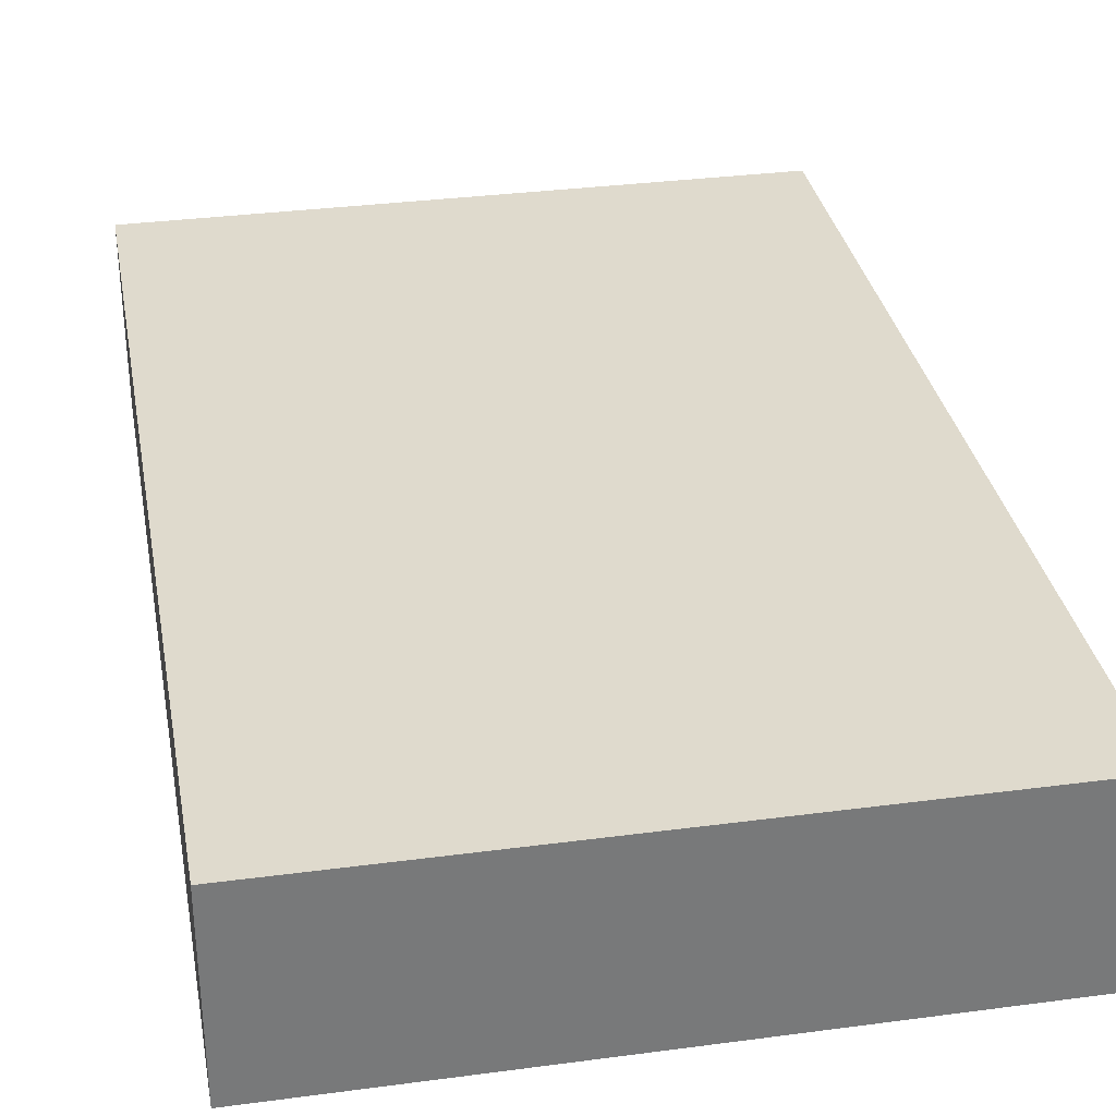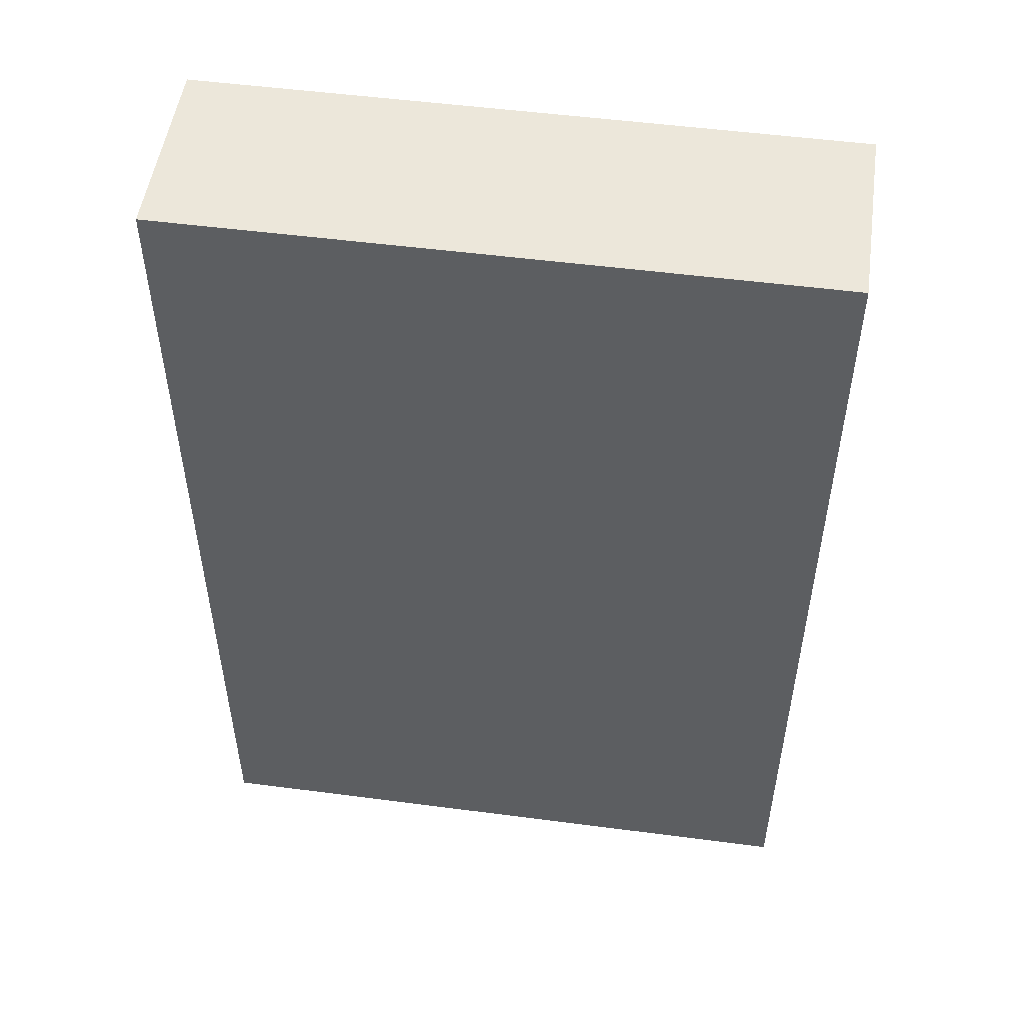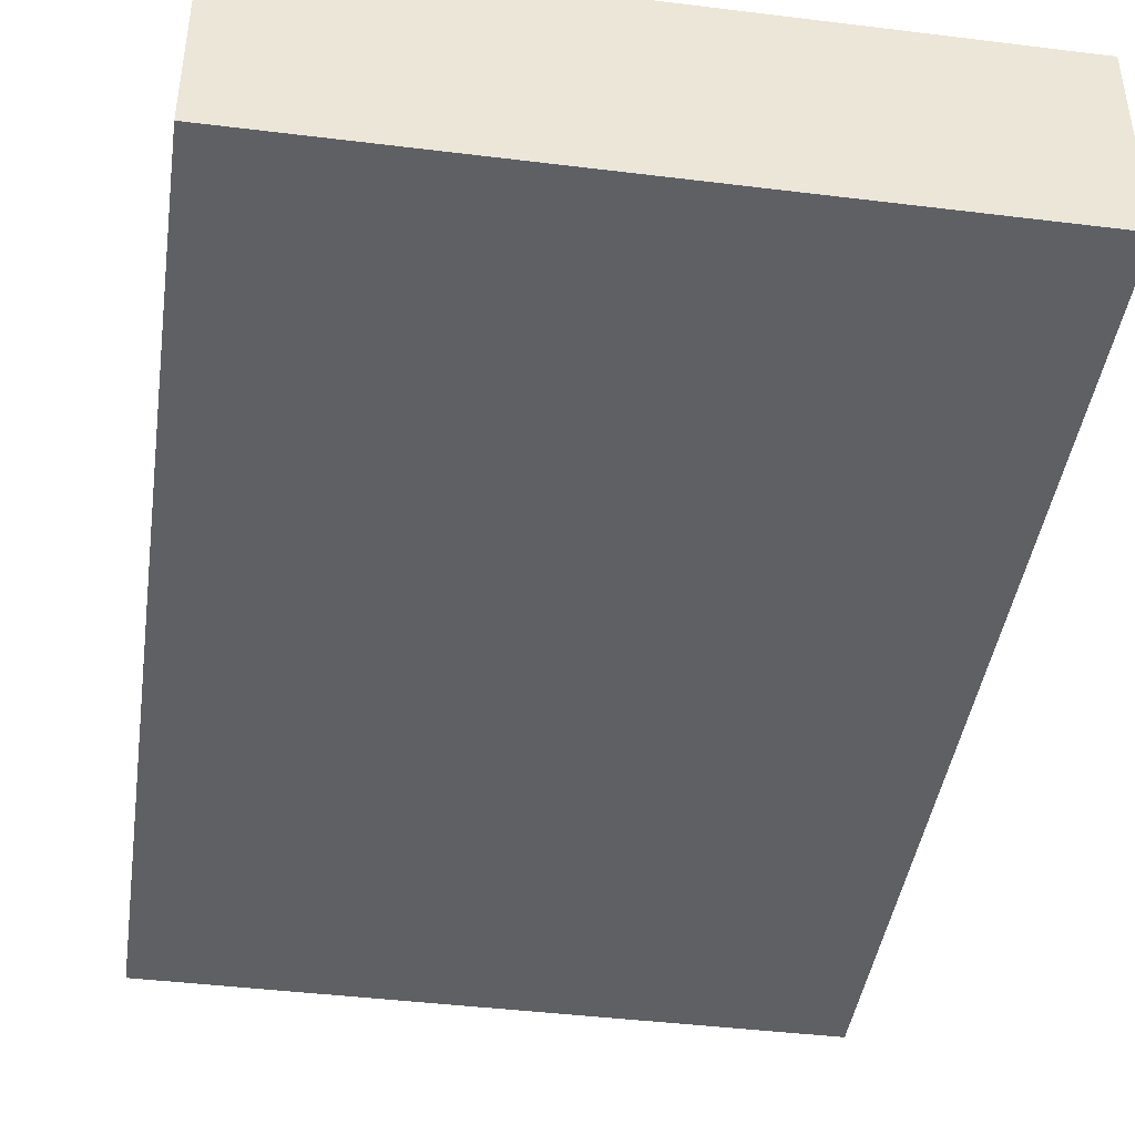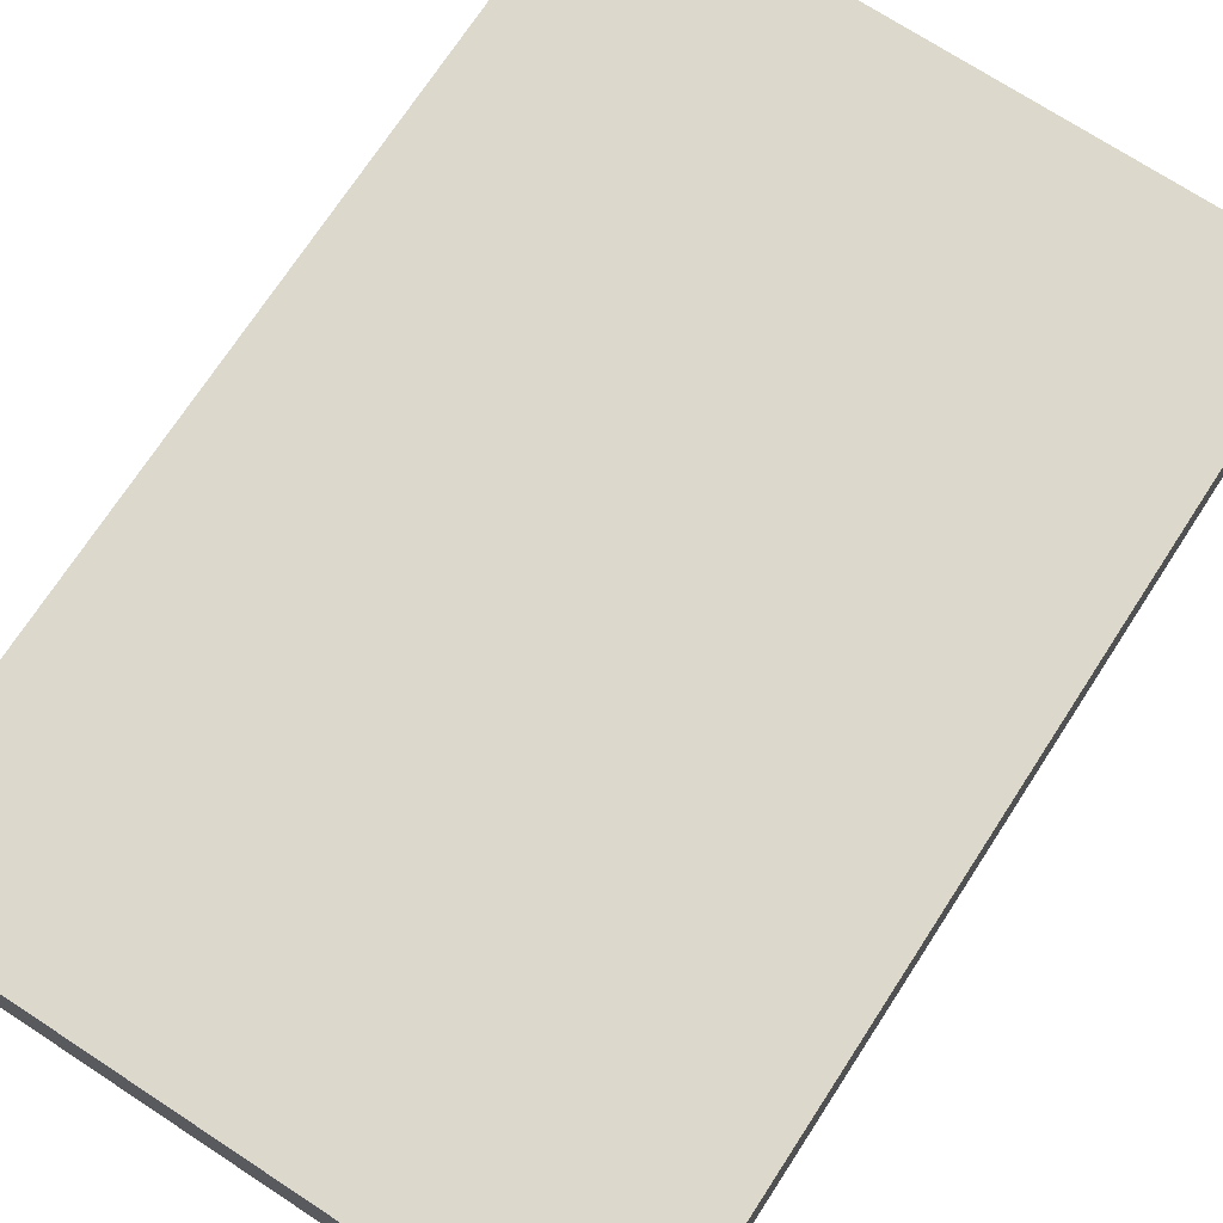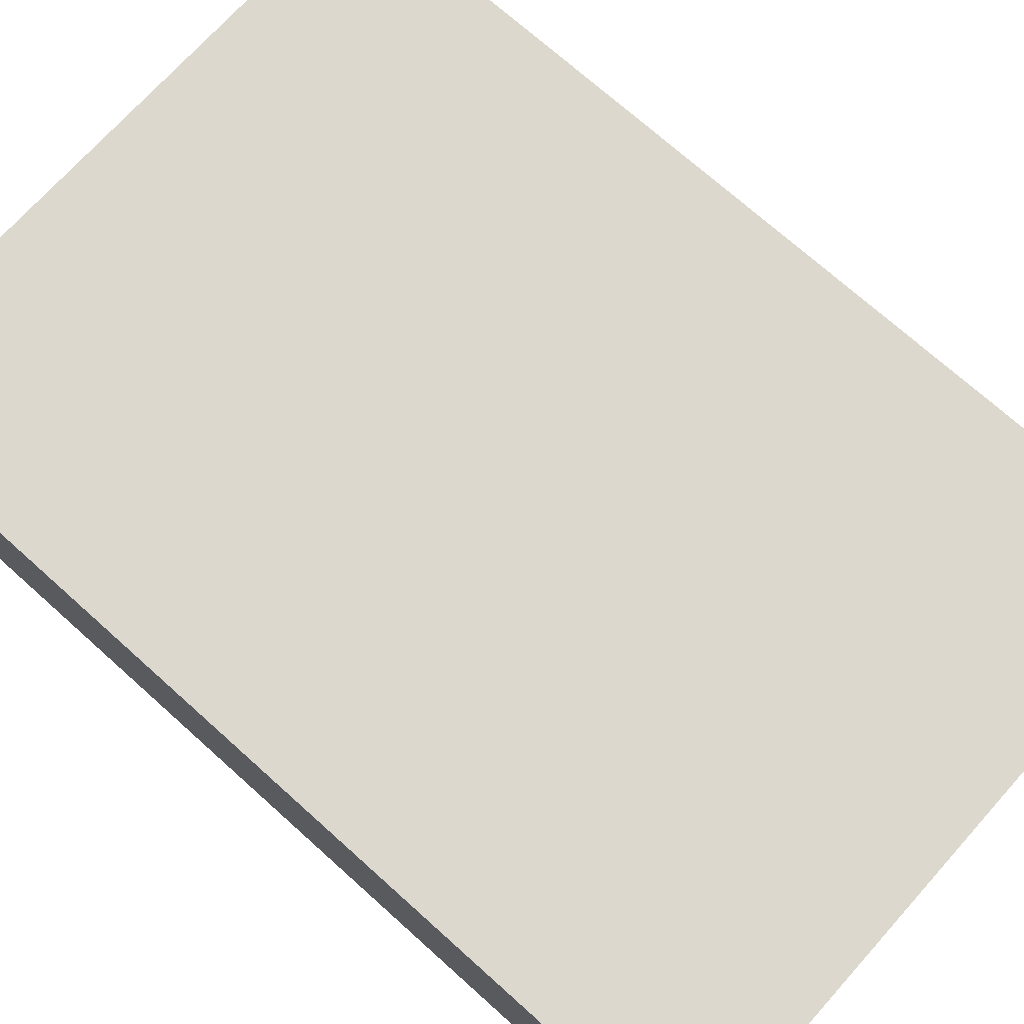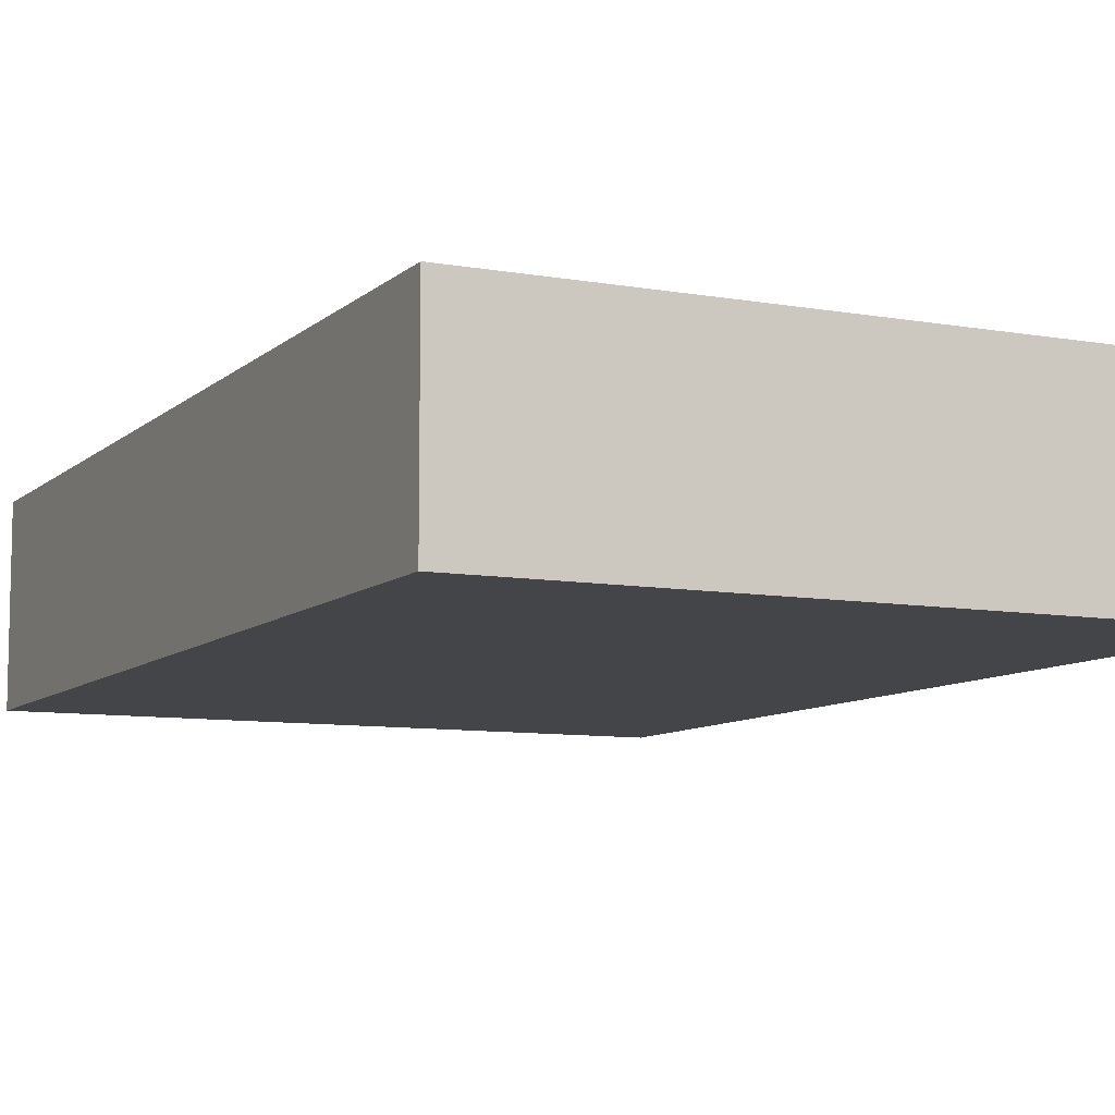
<metadata>
{"format":"obj","ext":"obj","renderer":"f3d","projection":"perspective","resolution":1024,"background":"white","views":[{"elev":32.8,"azim":-10.4,"up":"+Z"},{"elev":51.5,"azim":-171.9,"up":"+Y"},{"elev":-43.0,"azim":171.7,"up":"+Z"},{"elev":72.7,"azim":-146.9,"up":"+Z"},{"elev":72.3,"azim":-48.1,"up":"+Z"},{"elev":-8.7,"azim":-25.7,"up":"+Z"}]}
</metadata>
<code>
v -135 0 140
v 135 0 140
v 135 400 140
v -135 400 140
v -135 0 60
v -135 0 140
v -135 400 140
v -135 400 60
v 135 0 60
v -135 0 60
v -135 400 60
v 135 400 60
v 135 0 140
v 135 0 60
v 135 400 60
v 135 400 140
v 135 400 140
v 135 400 60
v -135 400 60
v -135 400 140
v 135 0 60
v 135 0 140
v -135 0 140
v -135 0 60
g 805cce10-e309-11ea-952f-54bf646e7e1f
f 1 2 4
f 4 2 3
g 805d4312-e309-11ea-abe7-54bf646e7e1f
f 5 6 8
f 8 6 7
g 805db864-e309-11ea-b332-54bf646e7e1f
f 9 10 12
f 12 10 11
g 805e2d92-e309-11ea-bfa0-54bf646e7e1f
f 13 14 16
f 16 14 15
g 805e7b8a-e309-11ea-bc33-54bf646e7e1f
f 17 18 20
f 20 18 19
g 805ef0b6-e309-11ea-8293-54bf646e7e1f
f 22 23 21
f 21 23 24

</code>
